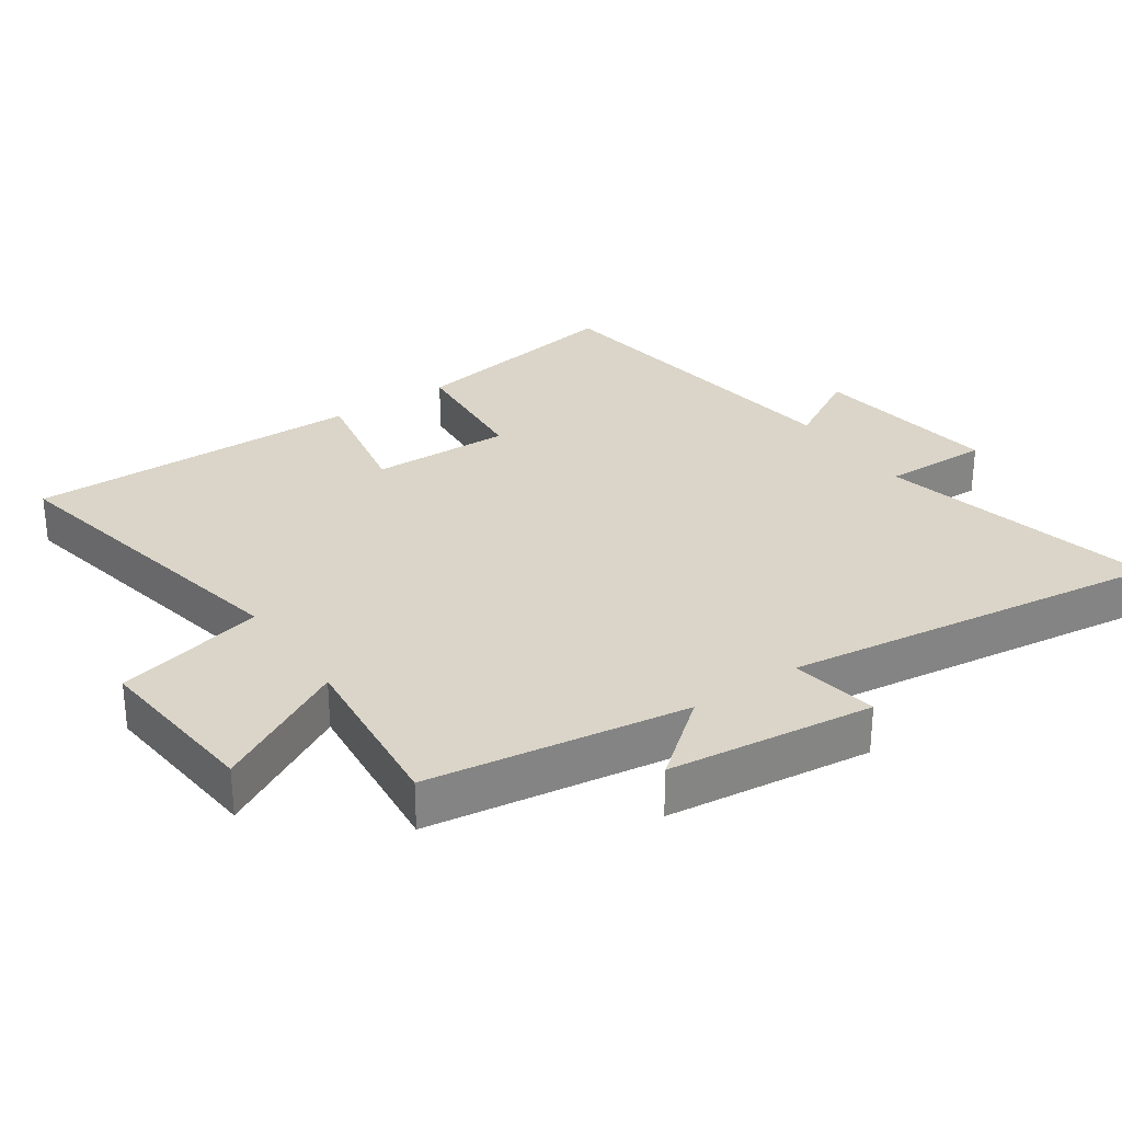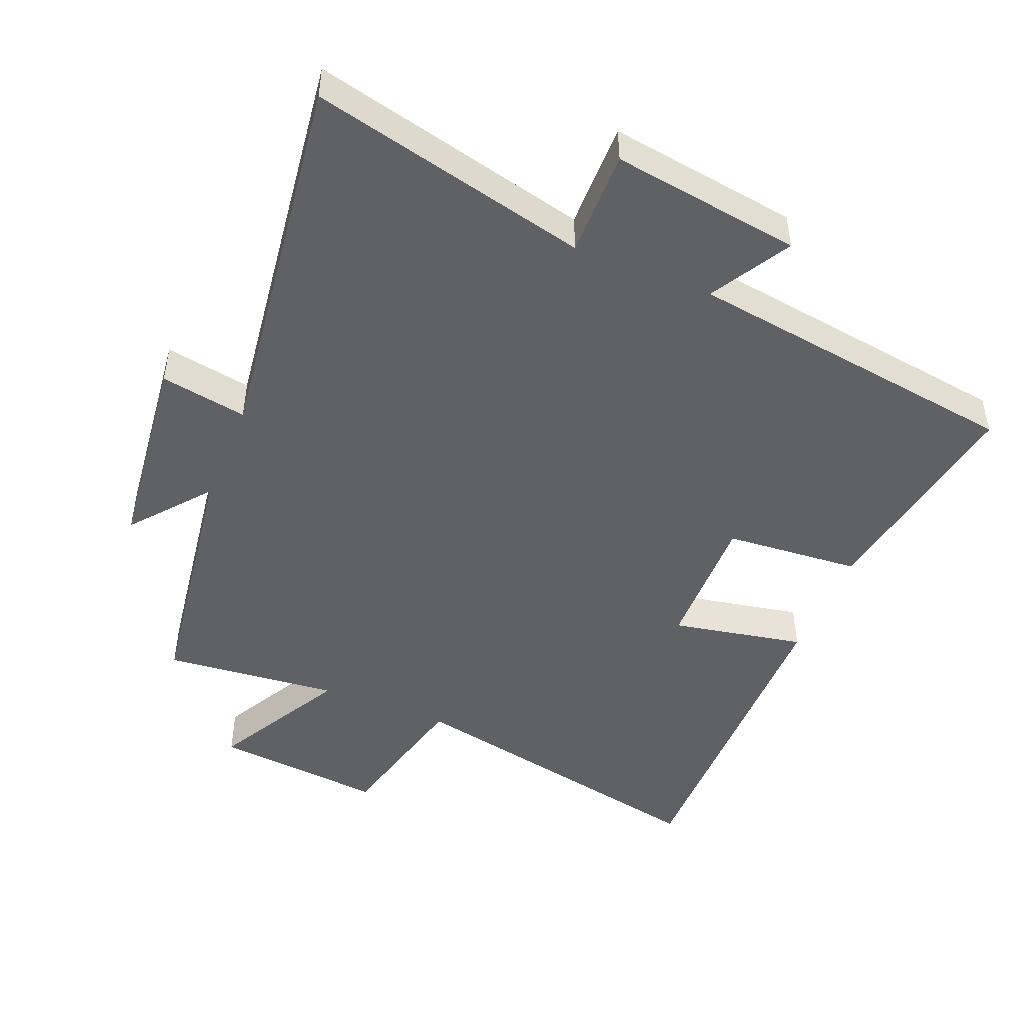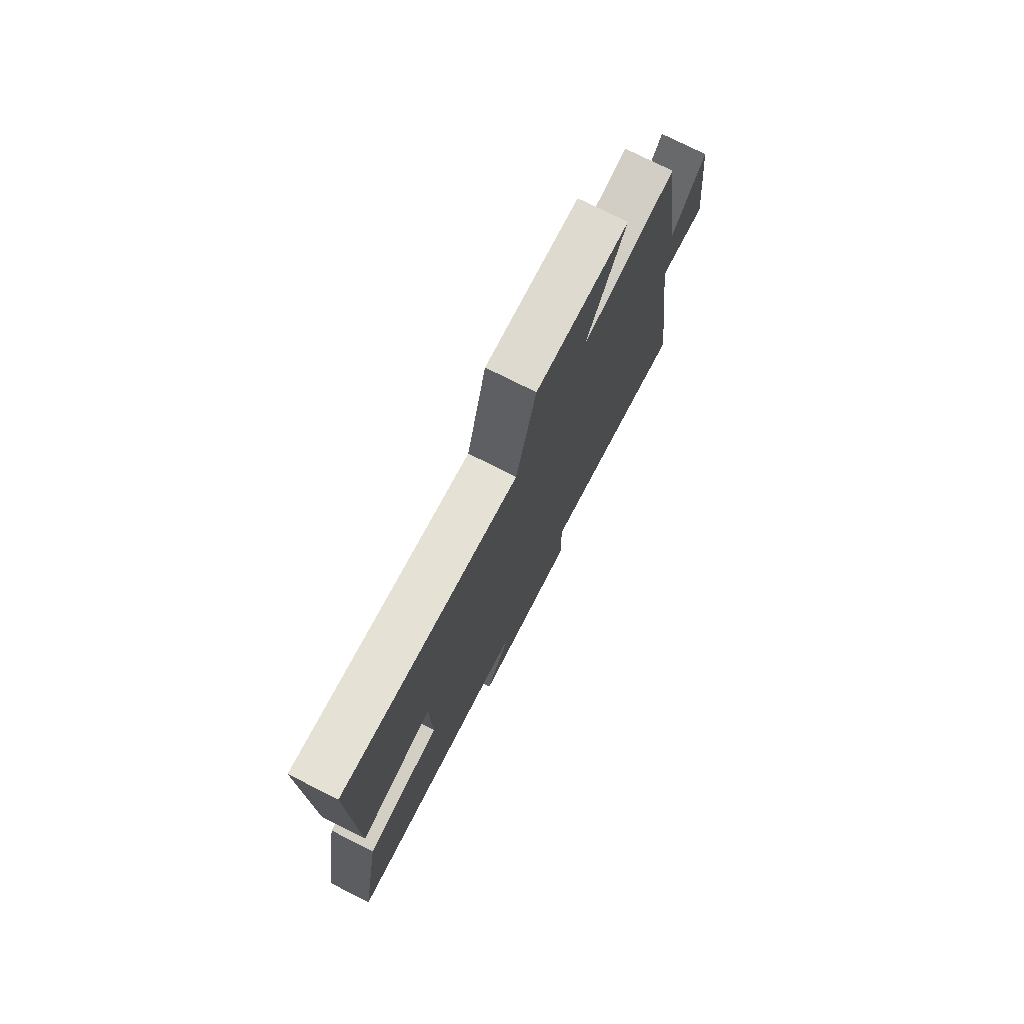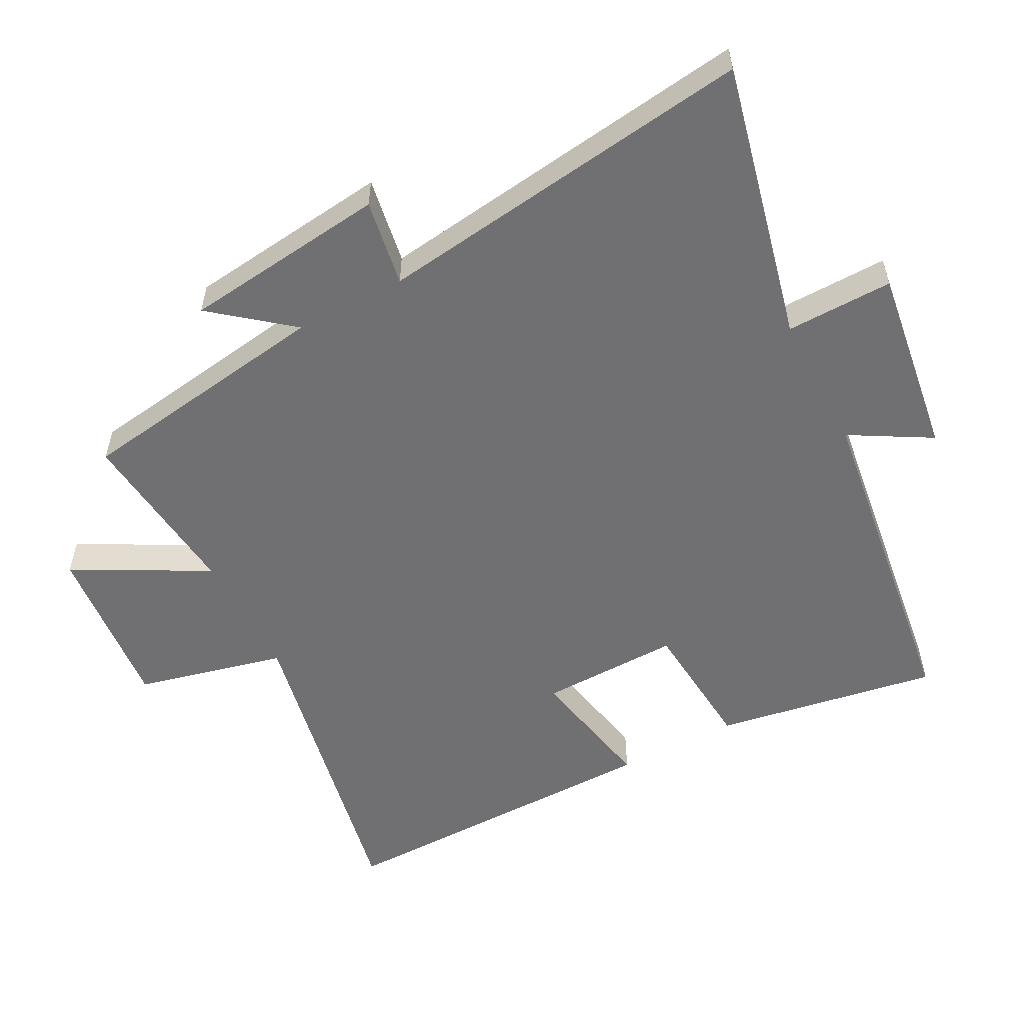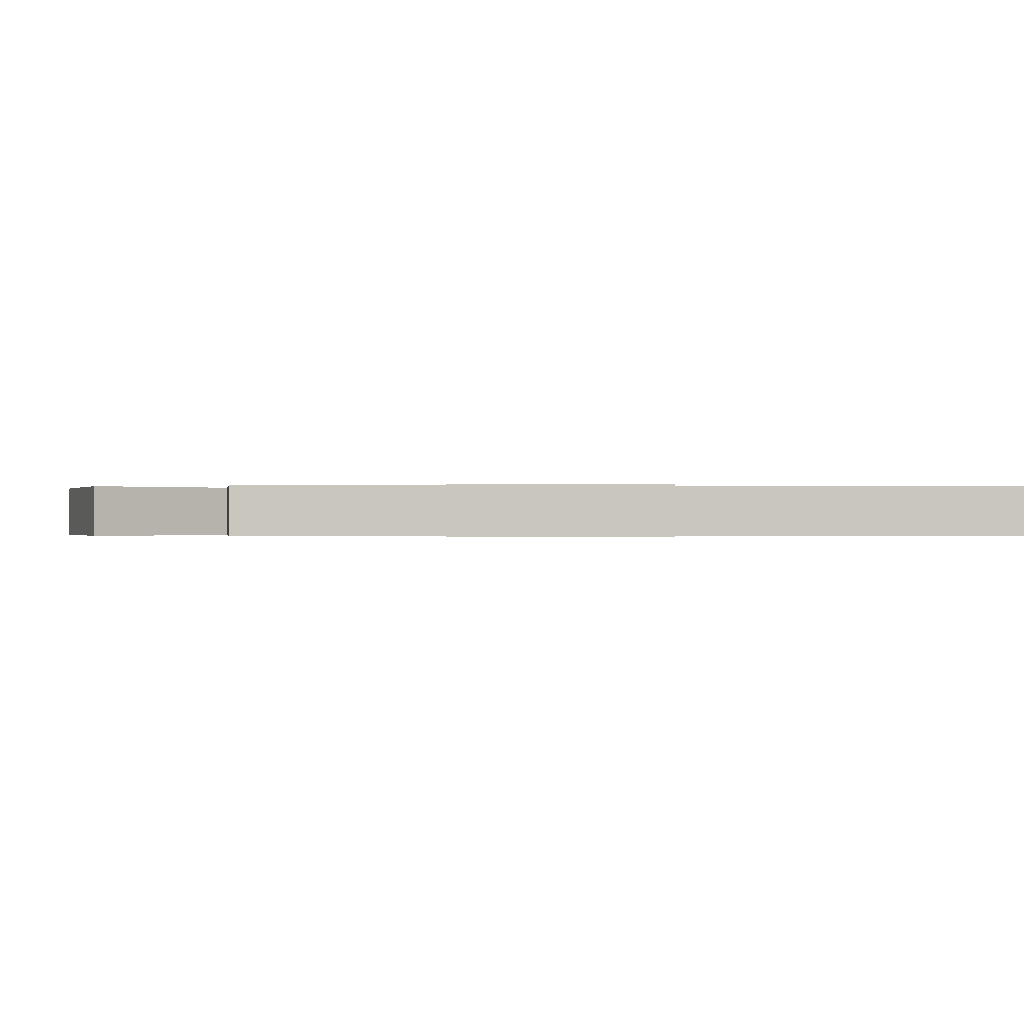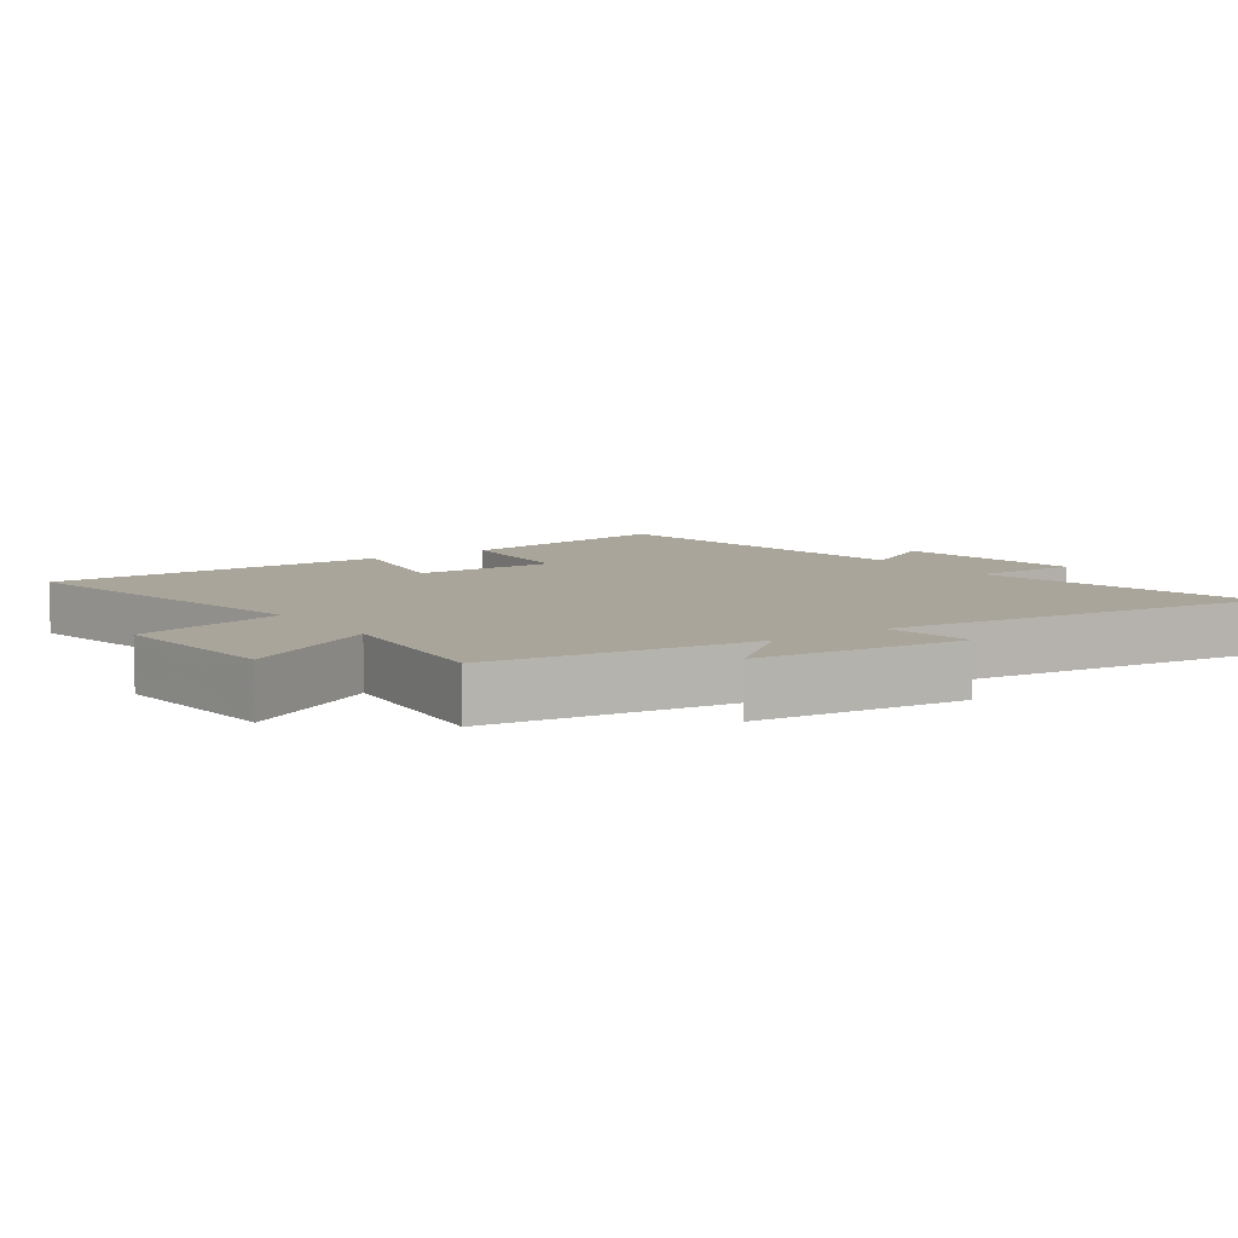
<metadata>
{"format":"obj","ext":"obj","renderer":"f3d","projection":"perspective","resolution":1024,"background":"white","views":[{"elev":29.4,"azim":55.6,"up":"+Y"},{"elev":-47.6,"azim":157.6,"up":"+Y"},{"elev":76.3,"azim":-63.3,"up":"+Z"},{"elev":-55.0,"azim":117.8,"up":"+Y"},{"elev":-0.2,"azim":76.3,"up":"+Y"},{"elev":7.7,"azim":54.8,"up":"+Y"}]}
</metadata>
<code>
v -0.557 0.07 -0.431
v -0.5 0.07 -0.096
v -0.297 0.07 -0.079
v -0.301 0.07 0.131
v -0.5 0.07 0.092
v -0.504 0.07 0.597
v -0.021 0.07 0.5
v 0.033 0.07 0.723
v 0.289 0.07 0.699
v 0.181 0.07 0.5
v 0.443 0.07 0.527
v 0.5 0.07 0.141
v 0.594 0.07 0.257
v 0.63 0.07 -0.049
v 0.5 0.07 -0.027
v 0.576 0.07 -0.597
v 0.159 0.07 -0.5
v 0.162 0.07 -0.66
v -0.122 0.07 -0.62
v -0.053 0.07 -0.5
v -0.557 0 -0.431
v -0.5 0 -0.096
v -0.297 0 -0.079
v -0.301 0 0.131
v -0.5 0 0.092
v -0.504 0 0.597
v -0.021 0 0.5
v 0.033 0 0.723
v 0.289 0 0.699
v 0.181 0 0.5
v 0.443 0 0.527
v 0.5 0 0.141
v 0.594 0 0.257
v 0.63 0 -0.049
v 0.5 0 -0.027
v 0.576 0 -0.597
v 0.159 0 -0.5
v 0.162 0 -0.66
v -0.122 0 -0.62
v -0.053 0 -0.5
f 17 18 19 20
f 17 20 1 2
f 15 16 17 2
f 12 13 14 15
f 10 11 12 15
f 7 8 9 10
f 7 10 15
f 4 5 6 7
f 3 4 7 15
f 2 3 15
f 40 39 38 37
f 22 21 40 37
f 22 37 36 35
f 35 34 33 32
f 35 32 31 30
f 30 29 28 27
f 35 30 27
f 27 26 25 24
f 35 27 24 23
f 35 23 22
f 1 21 22 2
f 2 22 23 3
f 3 23 24 4
f 4 24 25 5
f 5 25 26 6
f 6 26 27 7
f 7 27 28 8
f 8 28 29 9
f 9 29 30 10
f 10 30 31 11
f 11 31 32 12
f 12 32 33 13
f 13 33 34 14
f 14 34 35 15
f 15 35 36 16
f 16 36 37 17
f 17 37 38 18
f 18 38 39 19
f 19 39 40 20
f 20 40 21 1

</code>
